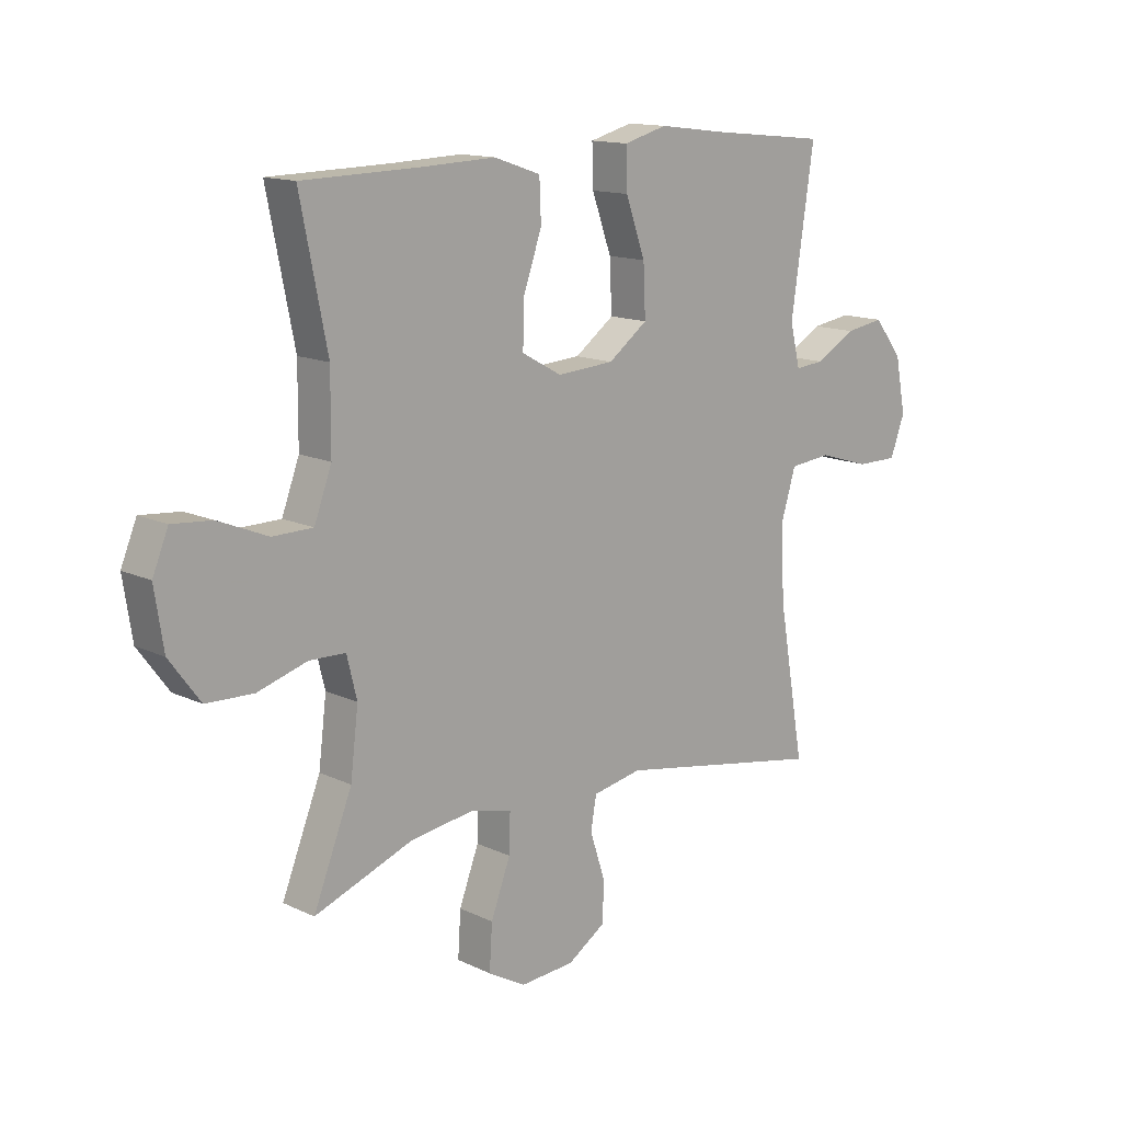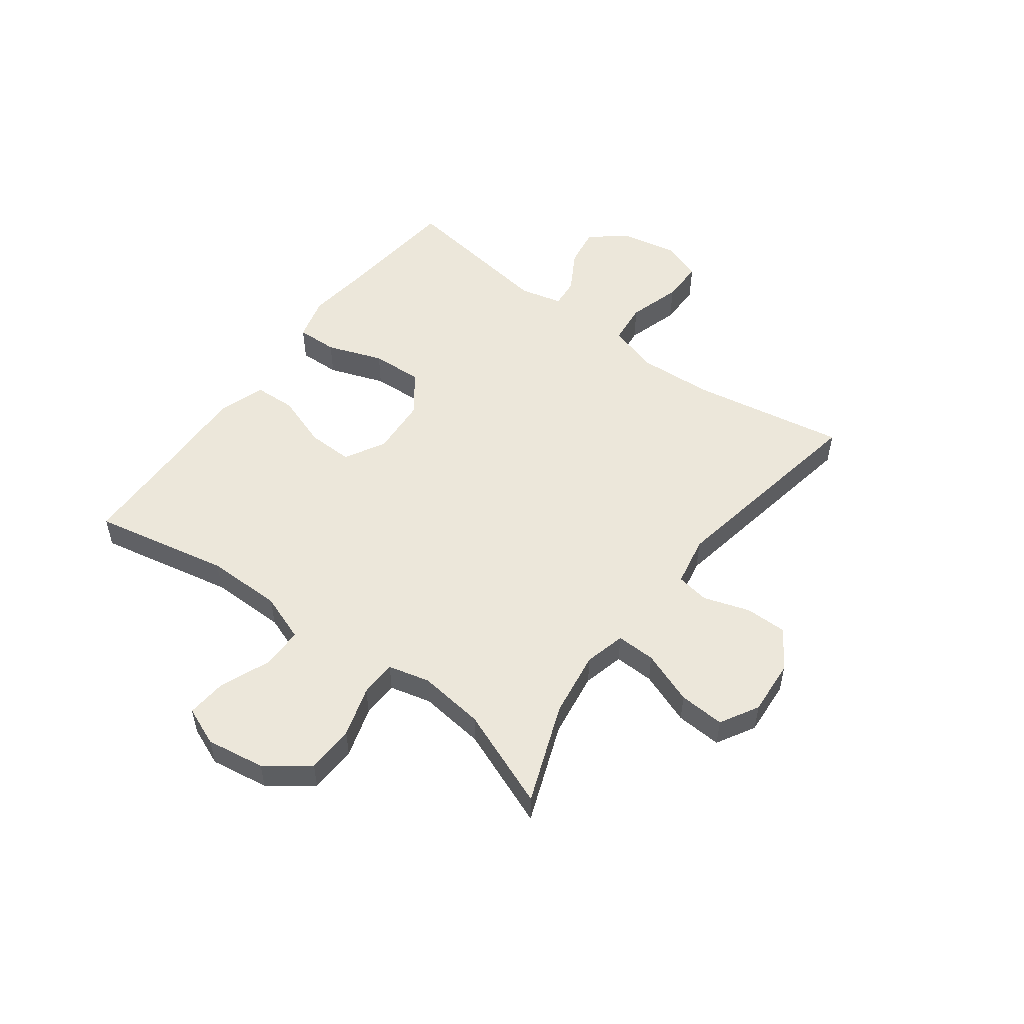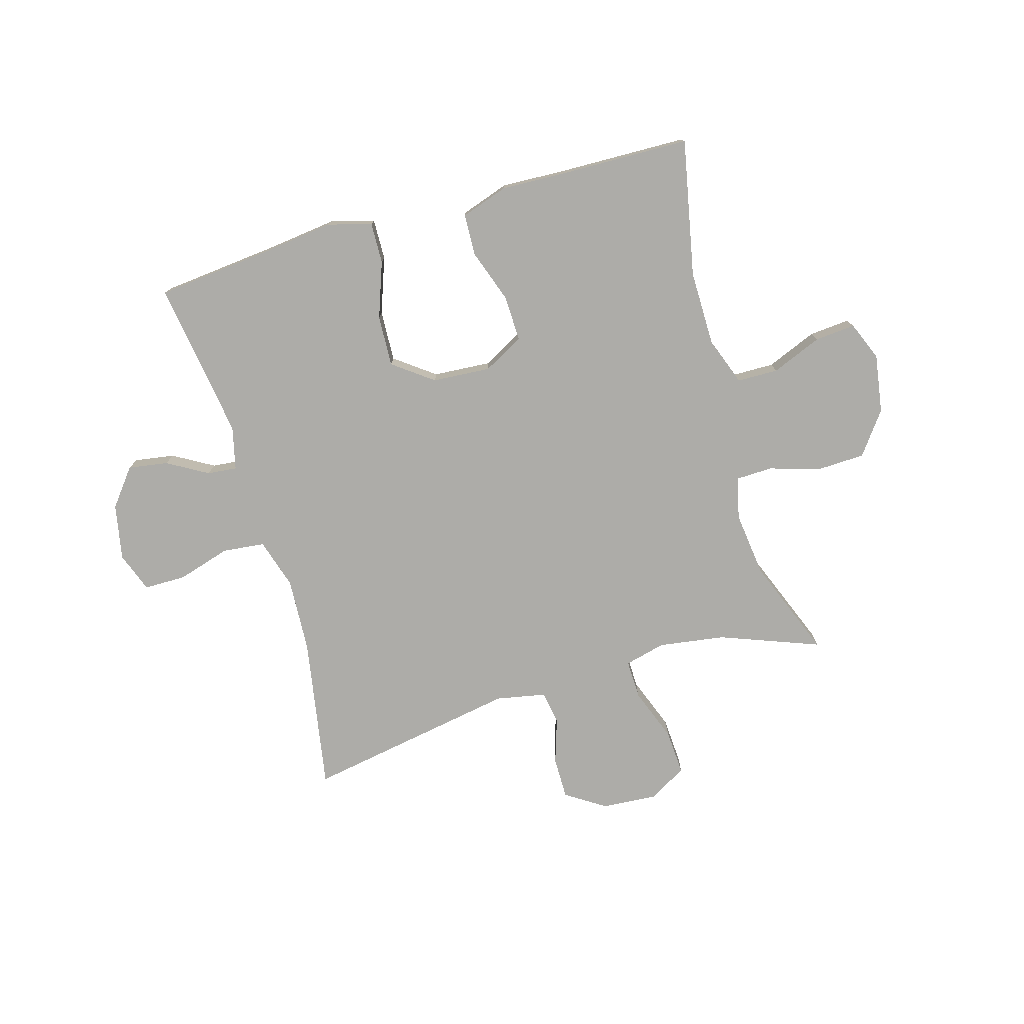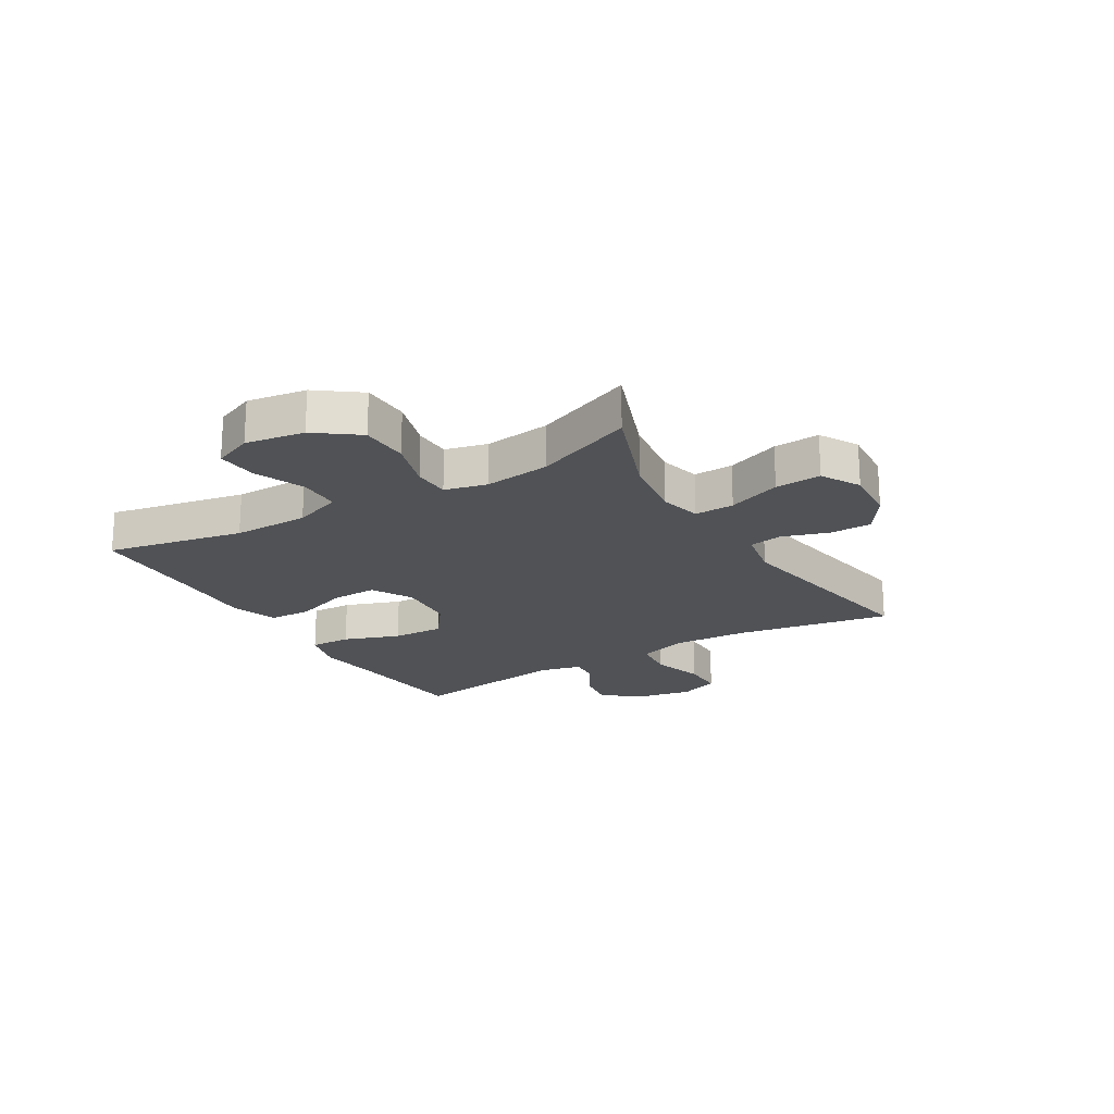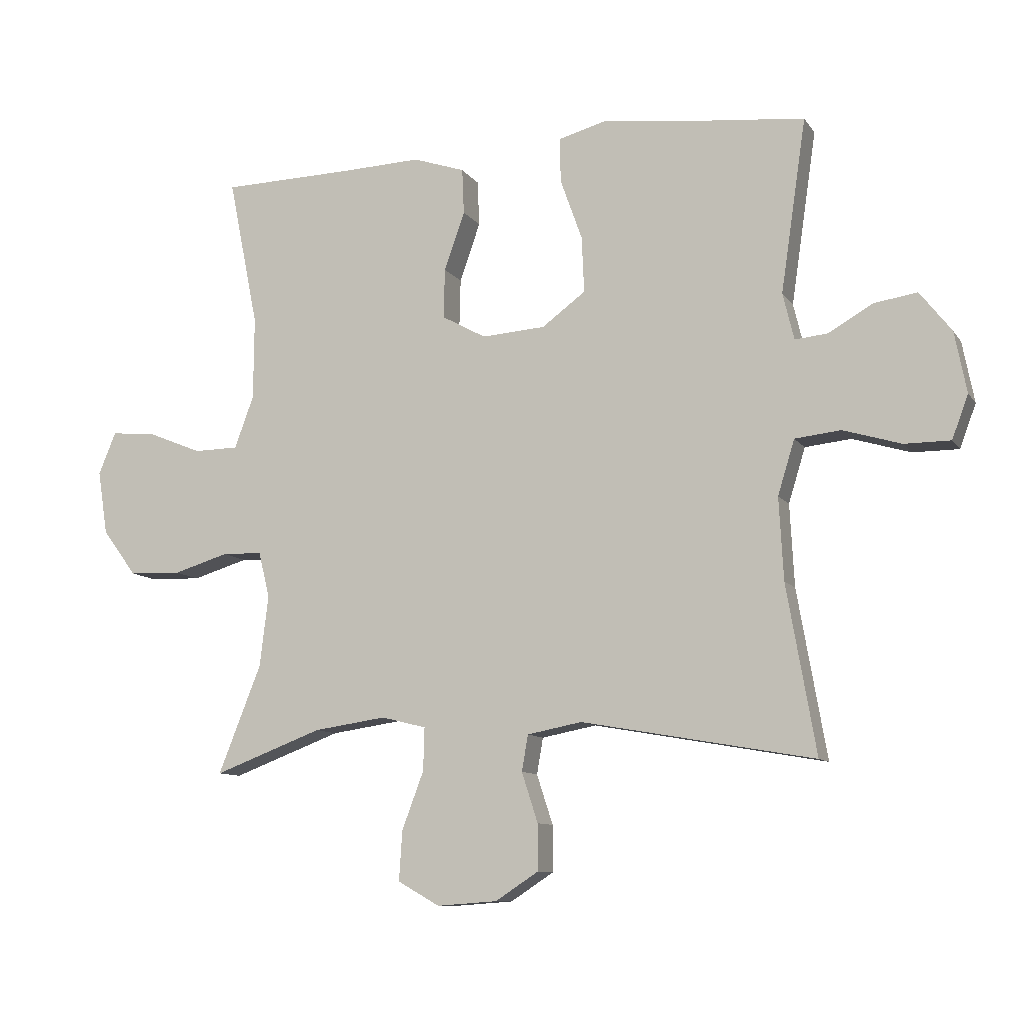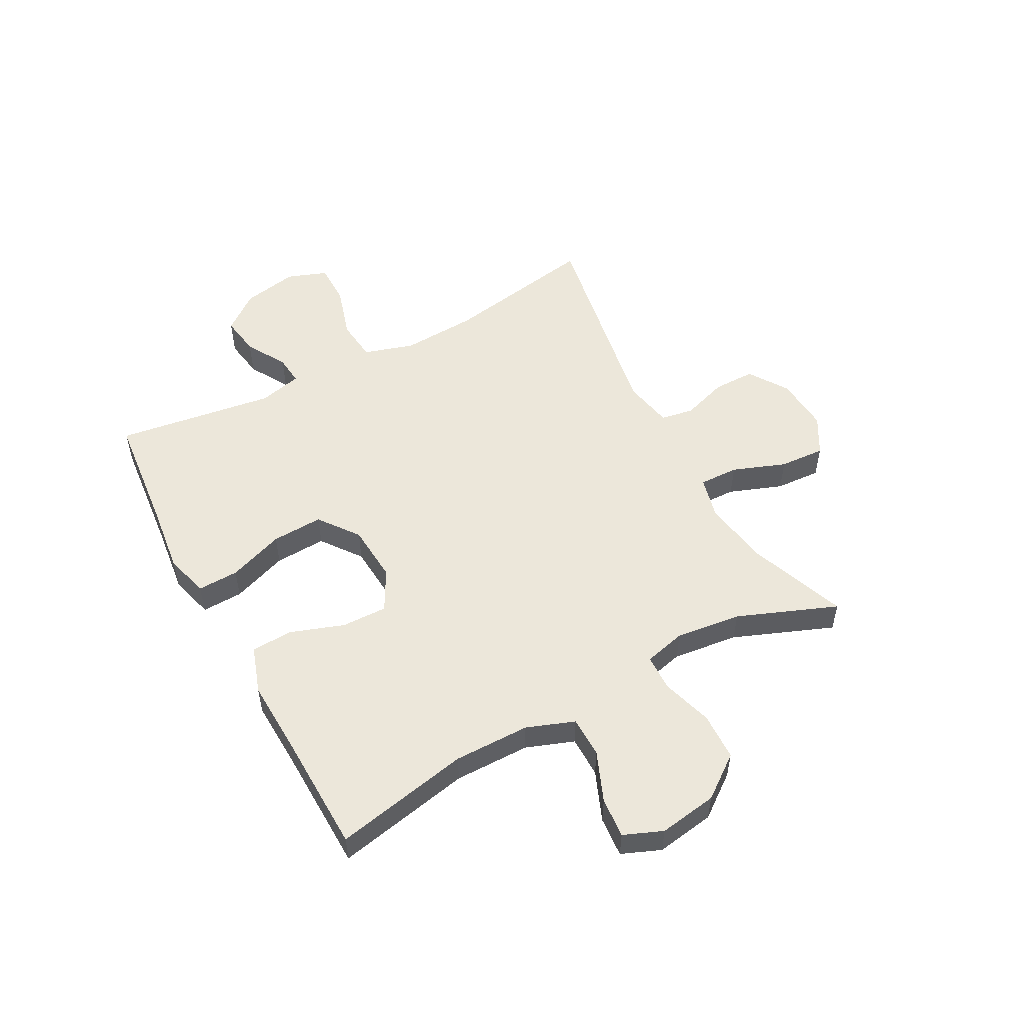
<metadata>
{"format":"obj","ext":"obj","renderer":"f3d","projection":"perspective","resolution":1024,"background":"white","views":[{"elev":13.8,"azim":136.5,"up":"+Z"},{"elev":52.6,"azim":126.6,"up":"+Y"},{"elev":-76.7,"azim":16.1,"up":"+Y"},{"elev":-20.6,"azim":120.9,"up":"+Y"},{"elev":-9.9,"azim":-159.6,"up":"+Z"},{"elev":53.1,"azim":61.6,"up":"+Y"}]}
</metadata>
<code>
v -0.5 0.07 0.5
v -0.293 0.07 0.521
v -0.171 0.07 0.536
v -0.094 0.07 0.515
v -0.096 0.07 0.443
v -0.131 0.07 0.345
v -0.135 0.07 0.255
v -0.065 0.07 0.203
v 0.037 0.07 0.196
v 0.108 0.07 0.235
v 0.106 0.07 0.315
v 0.073 0.07 0.409
v 0.076 0.07 0.482
v 0.159 0.07 0.51
v 0.287 0.07 0.505
v 0.5 0.07 0.5
v 0.452 0.07 0.261
v 0.453 0.07 0.128
v 0.484 0.07 0.044
v 0.556 0.07 0.043
v 0.644 0.07 0.079
v 0.715 0.07 0.085
v 0.743 0.07 0.017
v 0.727 0.07 -0.086
v 0.672 0.07 -0.16
v 0.588 0.07 -0.163
v 0.499 0.07 -0.136
v 0.435 0.07 -0.138
v 0.417 0.07 -0.211
v 0.431 0.07 -0.326
v 0.5 0.07 -0.5
v 0.325 0.07 -0.434
v 0.209 0.07 -0.417
v 0.137 0.07 -0.435
v 0.139 0.07 -0.504
v 0.174 0.07 -0.597
v 0.179 0.07 -0.677
v 0.112 0.07 -0.715
v 0.015 0.07 -0.708
v -0.054 0.07 -0.663
v -0.054 0.07 -0.589
v -0.028 0.07 -0.509
v -0.038 0.07 -0.451
v -0.126 0.07 -0.434
v -0.5 0.07 -0.5
v -0.453 0.07 -0.23
v -0.446 0.07 -0.098
v -0.473 0.07 -0.01
v -0.547 0.07 -0.002
v -0.64 0.07 -0.03
v -0.714 0.07 -0.03
v -0.74 0.07 0.04
v -0.721 0.07 0.138
v -0.67 0.07 0.203
v -0.6 0.07 0.192
v -0.529 0.07 0.151
v -0.477 0.07 0.146
v -0.459 0.07 0.221
v -0.5 0 0.5
v -0.293 0 0.521
v -0.171 0 0.536
v -0.094 0 0.515
v -0.096 0 0.443
v -0.131 0 0.345
v -0.135 0 0.255
v -0.065 0 0.203
v 0.037 0 0.196
v 0.108 0 0.235
v 0.106 0 0.315
v 0.073 0 0.409
v 0.076 0 0.482
v 0.159 0 0.51
v 0.287 0 0.505
v 0.5 0 0.5
v 0.452 0 0.261
v 0.453 0 0.128
v 0.484 0 0.044
v 0.556 0 0.043
v 0.644 0 0.079
v 0.715 0 0.085
v 0.743 0 0.017
v 0.727 0 -0.086
v 0.672 0 -0.16
v 0.588 0 -0.163
v 0.499 0 -0.136
v 0.435 0 -0.138
v 0.417 0 -0.211
v 0.431 0 -0.326
v 0.5 0 -0.5
v 0.325 0 -0.434
v 0.209 0 -0.417
v 0.137 0 -0.435
v 0.139 0 -0.504
v 0.174 0 -0.597
v 0.179 0 -0.677
v 0.112 0 -0.715
v 0.015 0 -0.708
v -0.054 0 -0.663
v -0.054 0 -0.589
v -0.028 0 -0.509
v -0.038 0 -0.451
v -0.126 0 -0.434
v -0.5 0 -0.5
v -0.453 0 -0.23
v -0.446 0 -0.098
v -0.473 0 -0.01
v -0.547 0 -0.002
v -0.64 0 -0.03
v -0.714 0 -0.03
v -0.74 0 0.04
v -0.721 0 0.138
v -0.67 0 0.203
v -0.6 0 0.192
v -0.529 0 0.151
v -0.477 0 0.146
v -0.459 0 0.221
f 54 55 56
f 53 54 56
f 52 53 56
f 51 52 56
f 50 51 56
f 49 50 56
f 48 49 56 57
f 47 48 57 58
f 44 45 46
f 43 44 46 47
f 40 41 42
f 39 40 42
f 38 39 42
f 37 38 42
f 36 37 42
f 35 36 42
f 34 35 42 43
f 43 47 58
f 34 43 58
f 33 34 58
f 30 31 32
f 33 58 1
f 32 33 1
f 30 32 1
f 29 30 1
f 25 26 27
f 24 25 27
f 23 24 27
f 22 23 27
f 21 22 27
f 20 21 27
f 19 20 27 28
f 15 16 17
f 15 17 18
f 14 15 18
f 13 14 18
f 12 13 18
f 11 12 18
f 18 19 28
f 11 18 28
f 10 11 28
f 4 5 6
f 3 4 6
f 2 3 6
f 2 6 7
f 1 2 7
f 29 1 7 8
f 9 10 28 29
f 8 9 29
f 114 113 112
f 114 112 111
f 114 111 110
f 114 110 109
f 114 109 108
f 114 108 107
f 115 114 107 106
f 116 115 106 105
f 104 103 102
f 105 104 102 101
f 100 99 98
f 100 98 97
f 100 97 96
f 100 96 95
f 100 95 94
f 100 94 93
f 101 100 93 92
f 116 105 101
f 116 101 92
f 116 92 91
f 90 89 88
f 59 116 91
f 59 91 90
f 59 90 88
f 59 88 87
f 85 84 83
f 85 83 82
f 85 82 81
f 85 81 80
f 85 80 79
f 85 79 78
f 86 85 78 77
f 75 74 73
f 76 75 73
f 76 73 72
f 76 72 71
f 76 71 70
f 76 70 69
f 86 77 76
f 86 76 69
f 86 69 68
f 64 63 62
f 64 62 61
f 64 61 60
f 65 64 60
f 65 60 59
f 66 65 59 87
f 87 86 68 67
f 87 67 66
f 1 59 60 2
f 2 60 61 3
f 3 61 62 4
f 4 62 63 5
f 5 63 64 6
f 6 64 65 7
f 7 65 66 8
f 8 66 67 9
f 9 67 68 10
f 10 68 69 11
f 11 69 70 12
f 12 70 71 13
f 13 71 72 14
f 14 72 73 15
f 15 73 74 16
f 16 74 75 17
f 17 75 76 18
f 18 76 77 19
f 19 77 78 20
f 20 78 79 21
f 21 79 80 22
f 22 80 81 23
f 23 81 82 24
f 24 82 83 25
f 25 83 84 26
f 26 84 85 27
f 27 85 86 28
f 28 86 87 29
f 29 87 88 30
f 30 88 89 31
f 31 89 90 32
f 32 90 91 33
f 33 91 92 34
f 34 92 93 35
f 35 93 94 36
f 36 94 95 37
f 37 95 96 38
f 38 96 97 39
f 39 97 98 40
f 40 98 99 41
f 41 99 100 42
f 42 100 101 43
f 43 101 102 44
f 44 102 103 45
f 45 103 104 46
f 46 104 105 47
f 47 105 106 48
f 48 106 107 49
f 49 107 108 50
f 50 108 109 51
f 51 109 110 52
f 52 110 111 53
f 53 111 112 54
f 54 112 113 55
f 55 113 114 56
f 56 114 115 57
f 57 115 116 58
f 58 116 59 1

</code>
